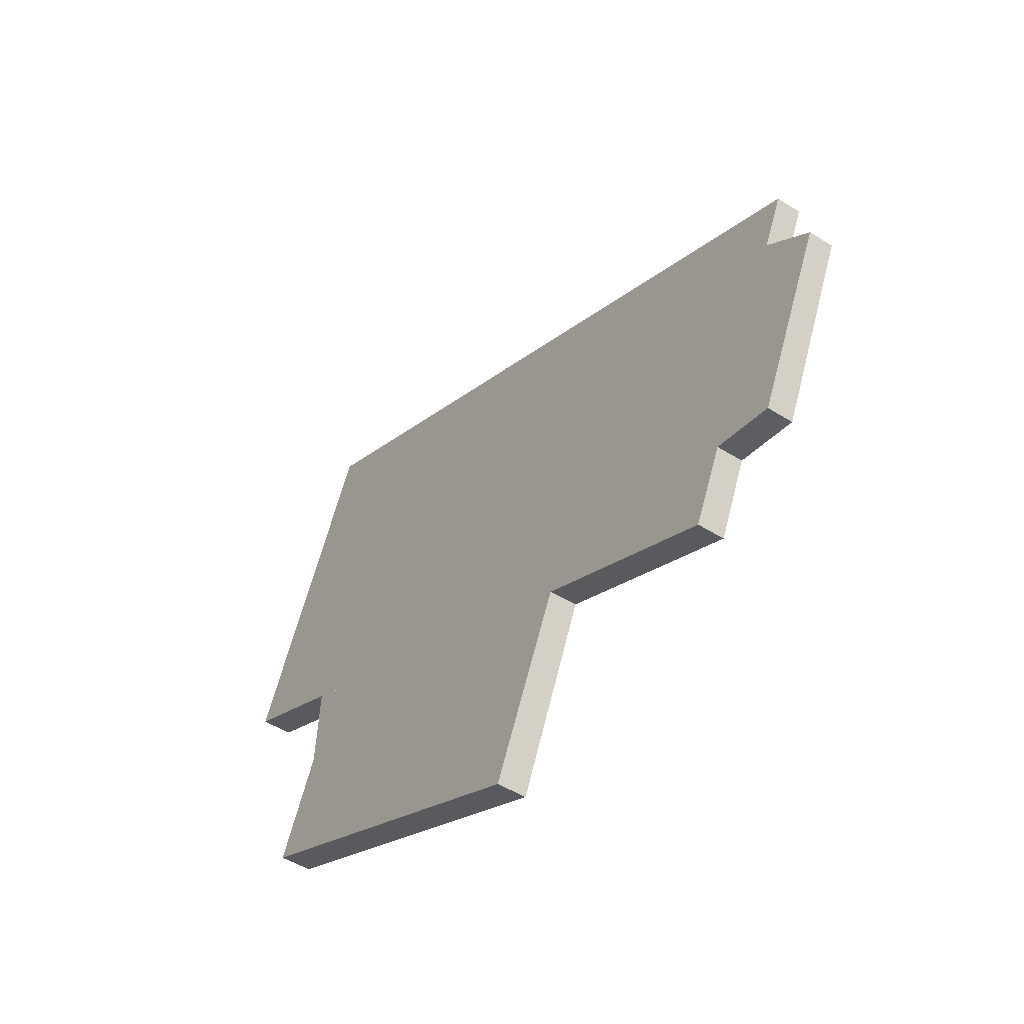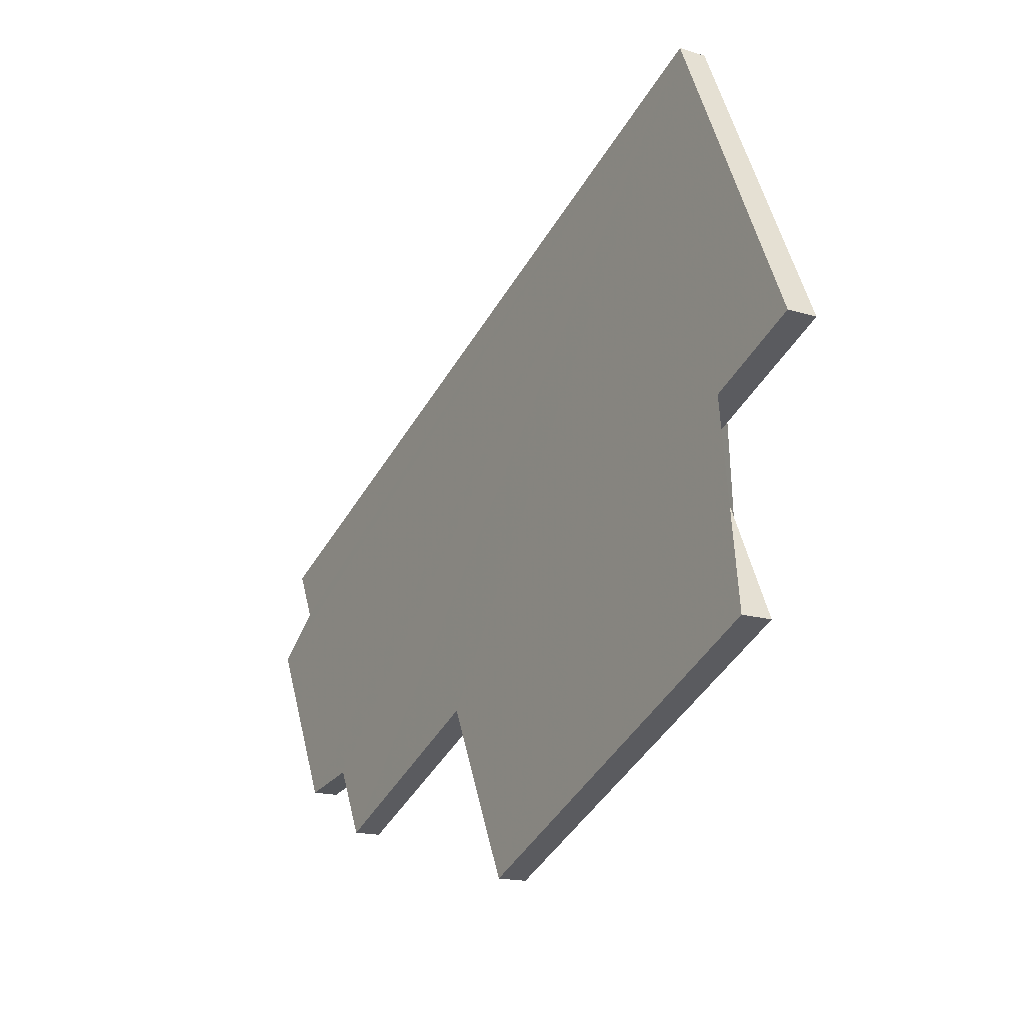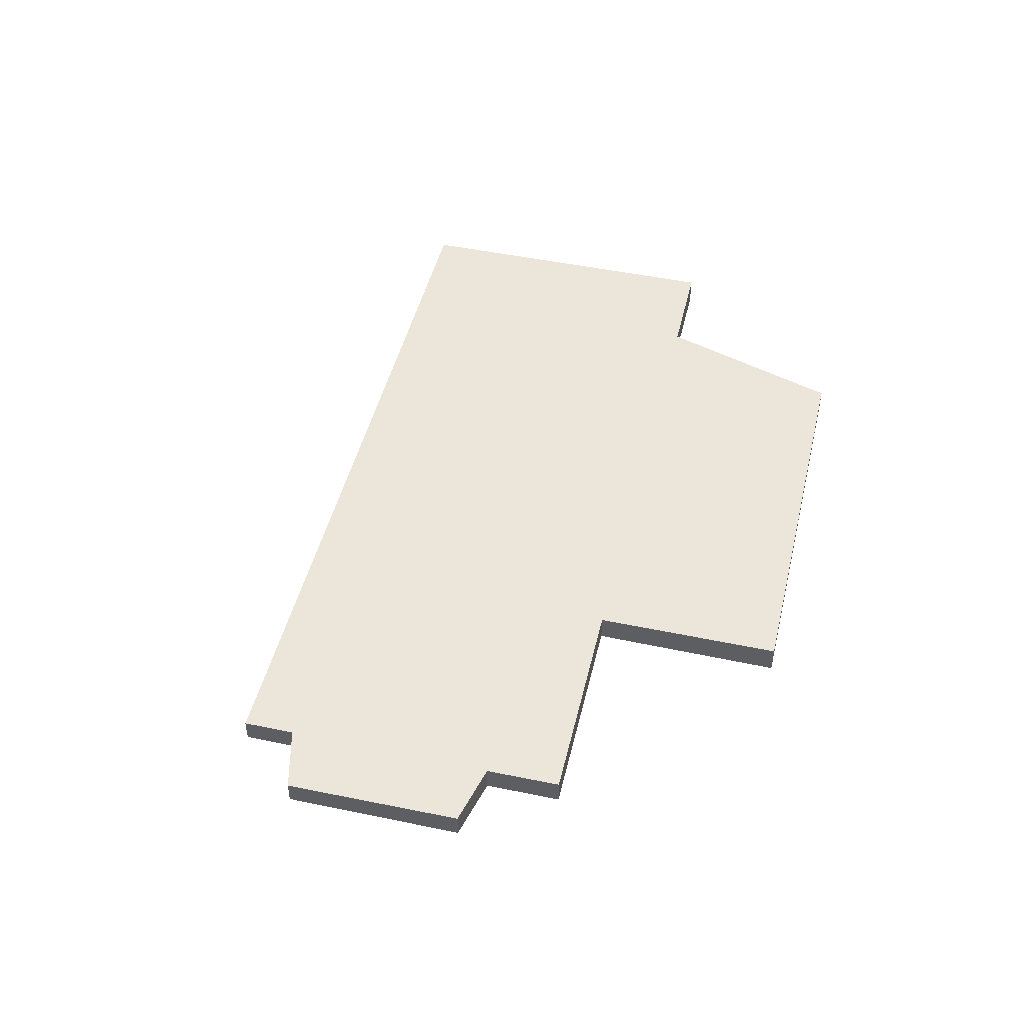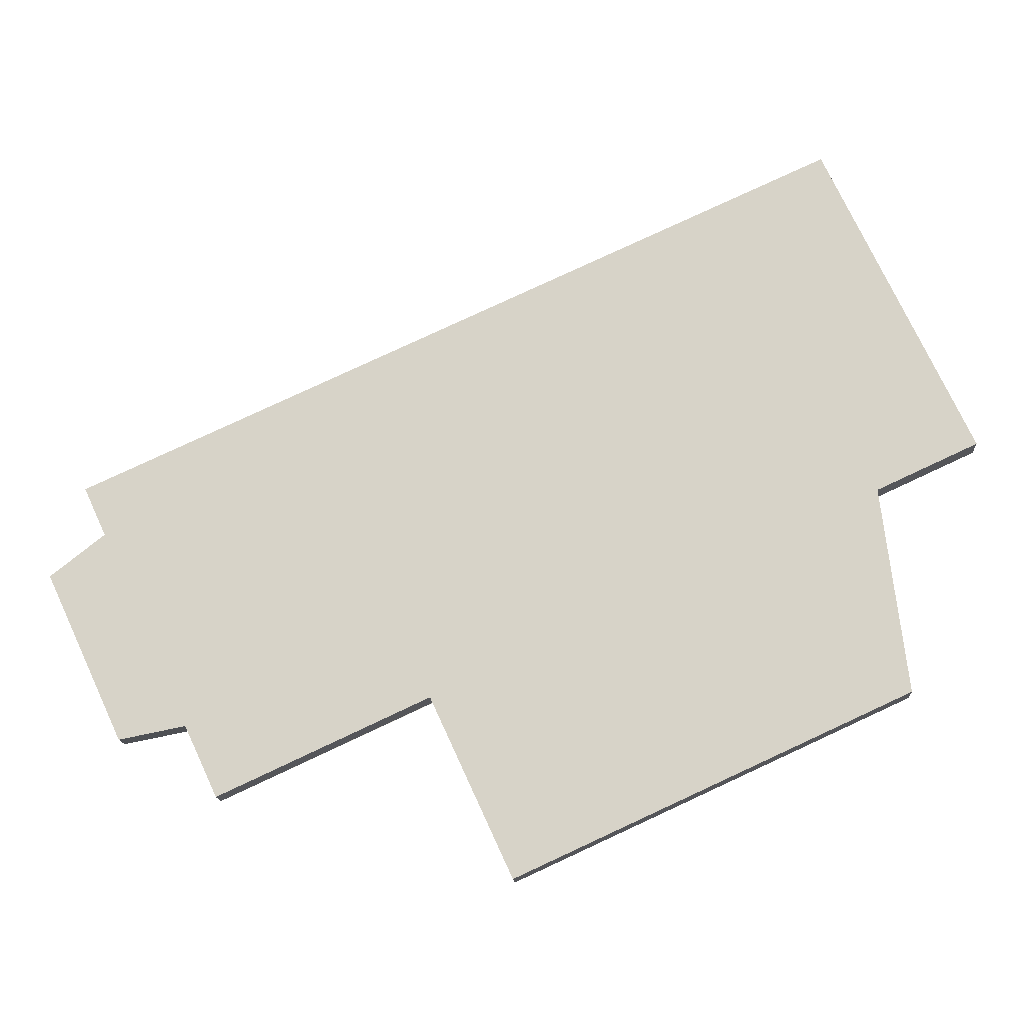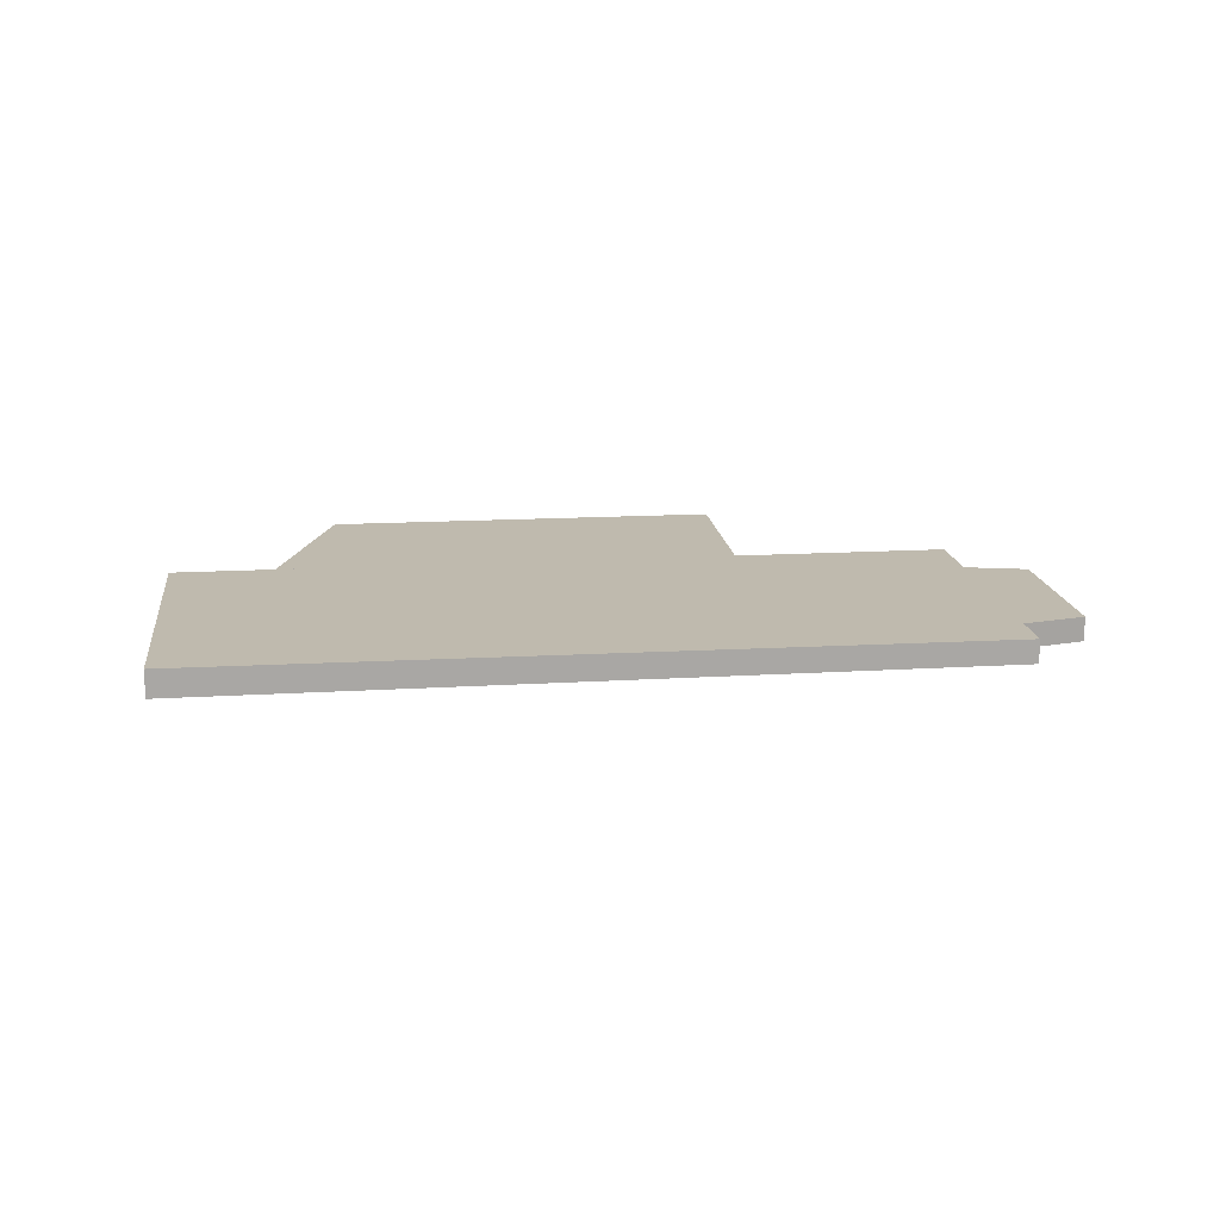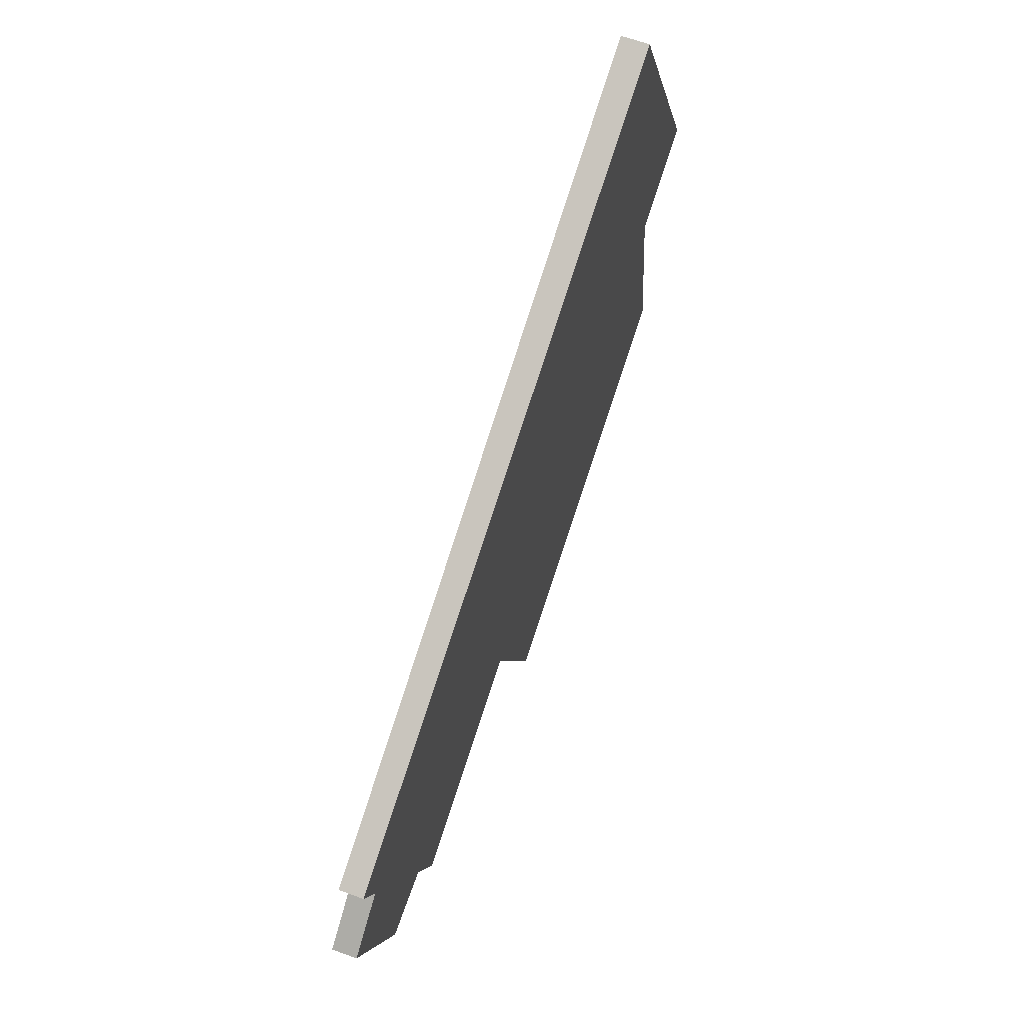
<metadata>
{"format":"obj","ext":"obj","renderer":"f3d","projection":"perspective","resolution":1024,"background":"white","views":[{"elev":-48.3,"azim":-125.2,"up":"+Y"},{"elev":-16.7,"azim":57.9,"up":"+Y"},{"elev":47.4,"azim":-52.0,"up":"+Z"},{"elev":-15.4,"azim":3.5,"up":"+Y"},{"elev":15.7,"azim":-162.2,"up":"+Z"},{"elev":62.9,"azim":-69.6,"up":"+Y"}]}
</metadata>
<code>
v -2442 -2058 -0.4147
v -2430 -2052 -0.4783
v -2427 -2058 -0.5278
v -2430 -2059 -0.5147
v -2429 -2062 -0.5429
v -2435 -2065 -0.5104
v -2436 -2062 -0.4822
v -2440 -2064 -0.4647
v -2441 -2062 -0.4535
v -2442 -2063 -0.4463
v -2443 -2060 -0.4196
v -2442 -2059 -0.4223
v -2429 -2062 -0.5395
v -2429 -2060 -0.5266
v -2429 -2059 -0.5172
v -2430 -2052 -0.478
v -2430 -2052 -0.478
v -2442 -2058 -0.4147
v -2442 -2058 0
v -2430 -2052 0
v -2427 -2058 -0.5278
v -2430 -2052 -0.4783
v -2430 -2052 -5.551e-17
v -2427 -2058 -1.11e-16
v -2429 -2059 -0.5172
v -2427 -2058 -0.5278
v -2427 -2058 -1.11e-16
v -2429 -2059 0
v -2429 -2060 -0.5266
v -2430 -2059 -0.5147
v -2430 -2059 0
v -2429 -2060 0
v -2429 -2062 -0.5395
v -2429 -2062 -0.5429
v -2429 -2062 0
v -2429 -2062 0
v -2436 -2062 -0.4822
v -2435 -2065 -0.5104
v -2435 -2065 0
v -2436 -2062 -5.551e-17
v -2440 -2064 -0.4647
v -2436 -2062 -0.4822
v -2436 -2062 -5.551e-17
v -2440 -2064 0
v -2441 -2062 -0.4535
v -2440 -2064 -0.4647
v -2440 -2064 0
v -2441 -2062 5.551e-17
v -2442 -2063 -0.4463
v -2441 -2062 -0.4535
v -2441 -2062 5.551e-17
v -2442 -2063 0
v -2443 -2060 -0.4196
v -2442 -2063 -0.4463
v -2442 -2063 0
v -2443 -2060 0
v -2442 -2059 -0.4223
v -2443 -2060 -0.4196
v -2443 -2060 0
v -2442 -2059 0
v -2442 -2058 -0.4147
v -2442 -2059 -0.4223
v -2442 -2059 0
v -2442 -2058 0
v -2435 -2065 -0.5104
v -2429 -2062 -0.5395
v -2429 -2062 0
v -2435 -2065 0
v -2429 -2062 -0.5429
v -2429 -2060 -0.5266
v -2429 -2060 0
v -2429 -2062 0
v -2430 -2059 -0.5147
v -2429 -2059 -0.5172
v -2429 -2059 0
v -2430 -2059 0
v -2430 -2052 -0.4783
v -2430 -2052 -0.478
v -2430 -2052 0
v -2430 -2052 -5.551e-17
v -2442 -2058 0
v -2430 -2052 0
v -2427 -2058 0
v -2430 -2059 0
v -2429 -2062 0
v -2435 -2065 0
v -2436 -2062 0
v -2440 -2064 0
v -2441 -2062 0
v -2442 -2063 0
v -2443 -2060 0
v -2442 -2059 0
f 14 5 13
f 16 2 3 15
f 15 4 14 13 6 7 8 9 10 11 12 1 16
f 18 19 20 17
f 22 23 24 21
f 26 27 28 25
f 30 31 32 29
f 34 35 36 33
f 38 39 40 37
f 42 43 44 41
f 46 47 48 45
f 50 51 52 49
f 54 55 56 53
f 58 59 60 57
f 62 63 64 61
f 66 67 68 65
f 70 71 72 69
f 74 75 76 73
f 78 79 80 77
f 82 83 84 85 86 87 88 89 90 91 92 81

</code>
